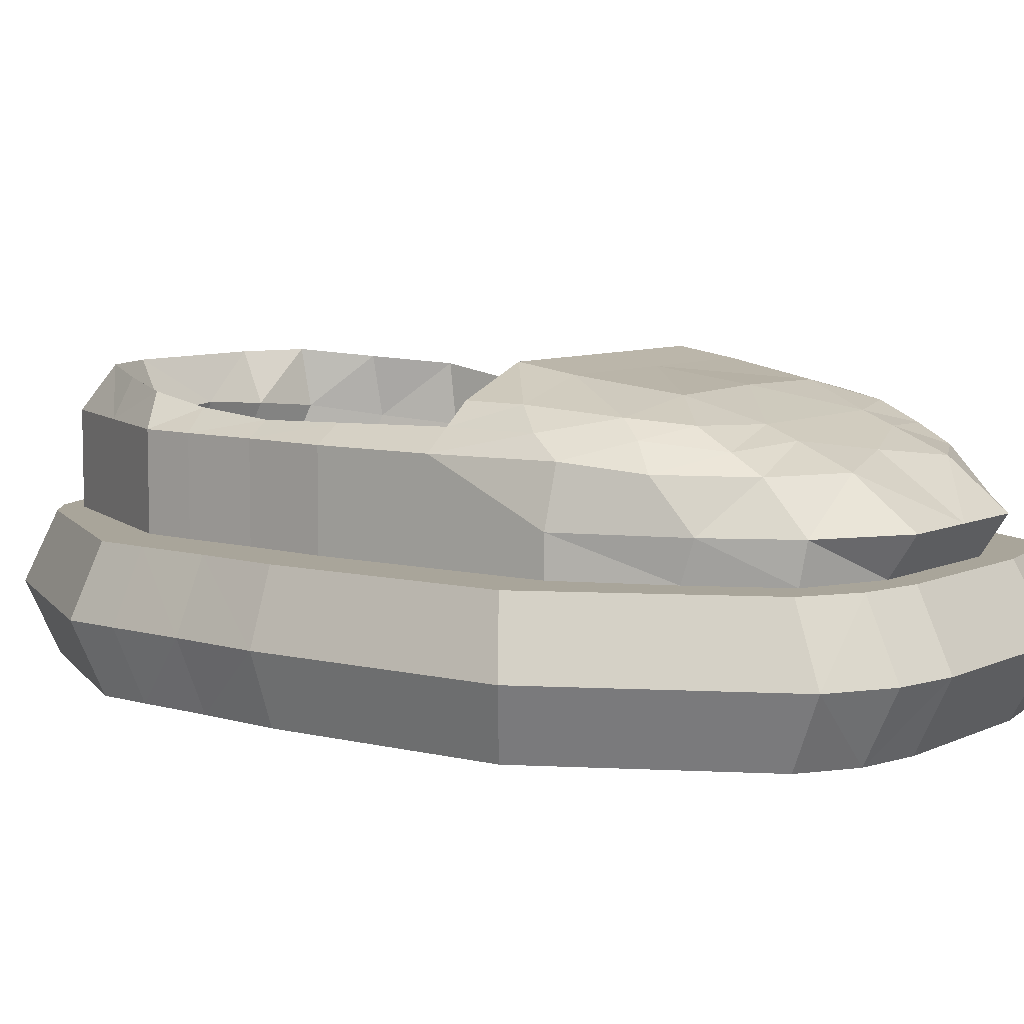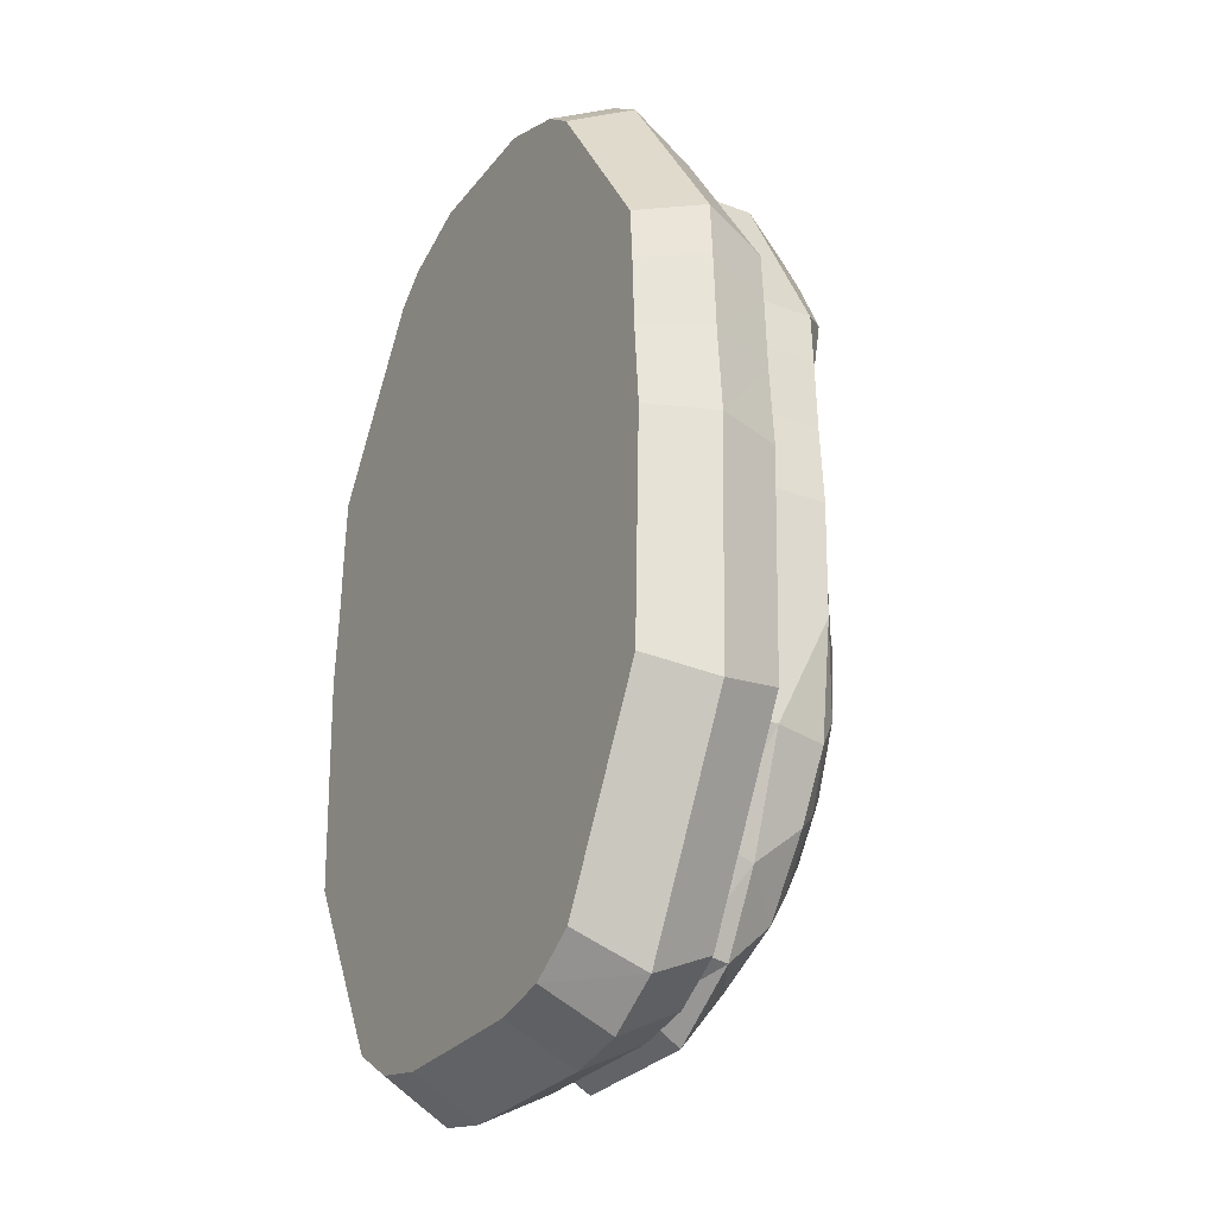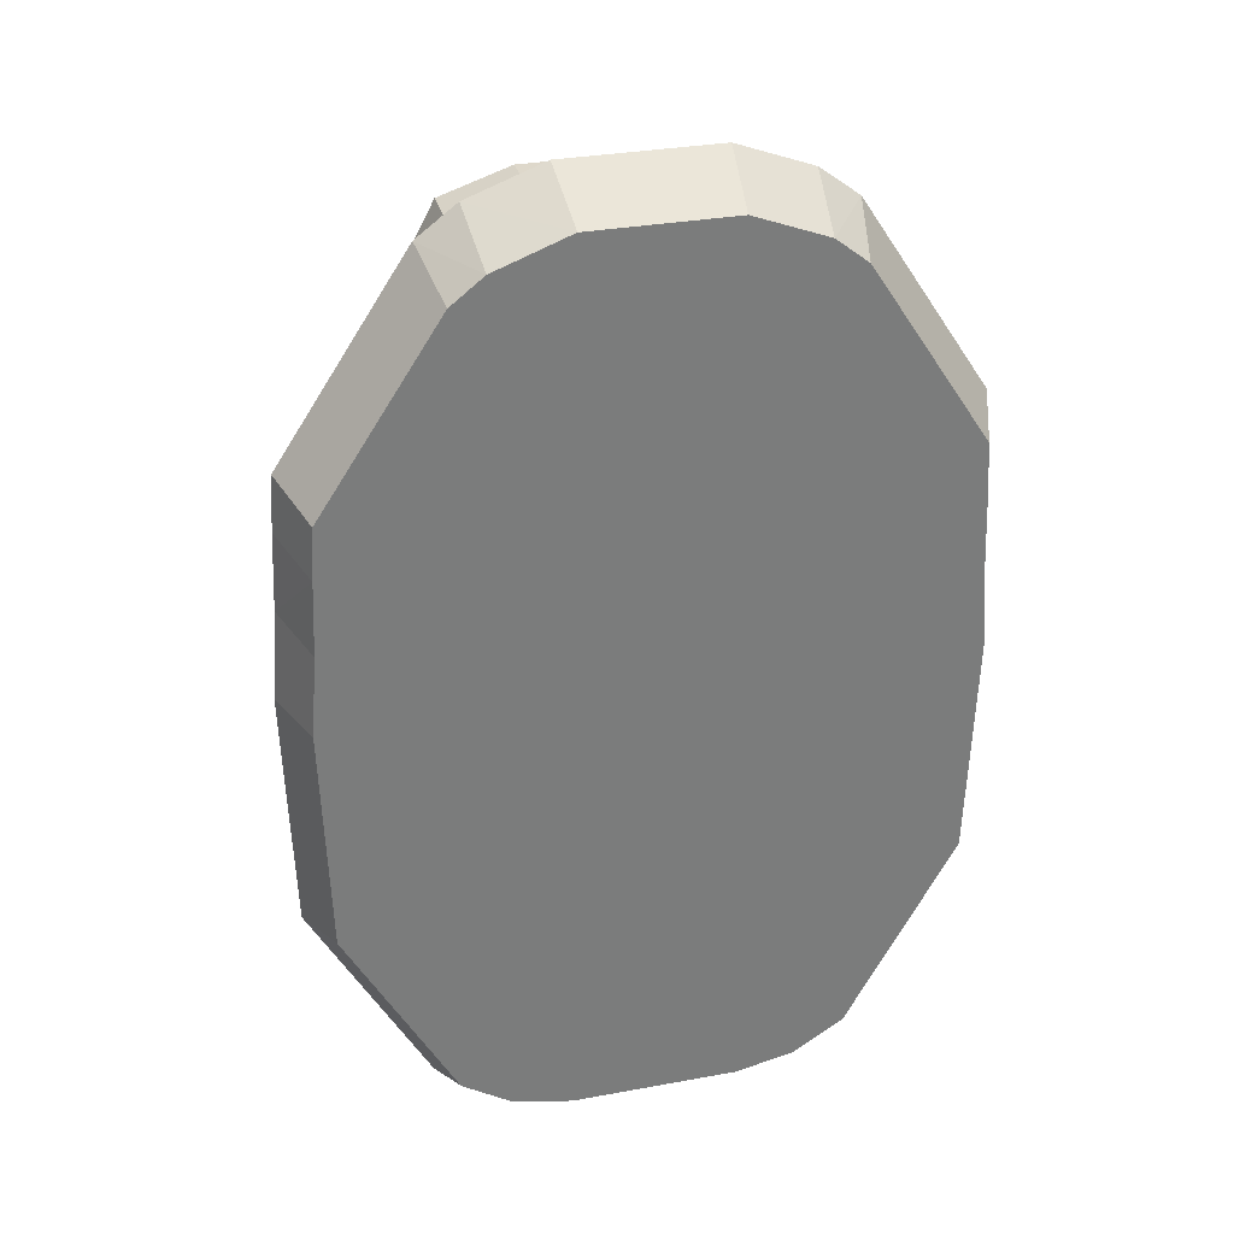
<metadata>
{"format":"obj","ext":"obj","renderer":"f3d","projection":"perspective","resolution":1024,"background":"white","views":[{"elev":7.5,"azim":127.0,"up":"+Y"},{"elev":-27.8,"azim":60.2,"up":"+Z"},{"elev":31.6,"azim":-14.6,"up":"+Z"}]}
</metadata>
<code>
o Plane
v 1.091 0 0.7582
v 1.091 0.5 0.7582
v 1.109 0 -0.8388
v 1.109 0.5 -0.8388
v 0.71 0 -1.562
v 0.71 0.5 -1.562
v 0.6526 0 1.428
v 0.6526 0.5 1.428
v 0.533 0 1.522
v 0.533 0.5 1.522
v 1.136 0.5 0
v 1.136 0 0
v 0.5236 0 -1.68
v 0.5236 0.5 -1.68
v 1.176 0.25 0.821
v 1.195 0.25 -0.9009
v 0.7655 0.25 -1.68
v 0.7037 0.25 1.543
v 0.5582 0.25 1.653
v 1.225 0.25 0.003504
v 0.5533 0.25 -1.811
v 0.8938 0.5 -0.8388
v 0.8797 0 0.7582
v 0.5725 0.5 -1.495
v 0.5262 0 1.428
v 0.2597 0 1.625
v 0.9162 0 0
v 0.3051 0.5 -1.725
v 0.329 0.25 -1.856
v 0.2801 0.25 1.756
v 0.8938 0 -0.8388
v 0.8797 0.5 0.7582
v 0.5725 0 -1.562
v 0.5262 0.5 1.428
v 0.2597 0.5 1.625
v 0.9162 0.5 0
v 0.3051 0 -1.725
v 0.4469 0 -0.8388
v 0.2862 0 -1.62
v 0.2631 0.5 1.516
v 0.1299 0.5 1.625
v 0.1525 0 -1.725
v 0.4398 0 0.7582
v 0.2862 0.5 -1.62
v 0.2631 0 1.516
v 0.1299 0 1.625
v 0.4581 0 0
v 0.1525 0.5 -1.725
v 0.1645 0.25 -1.856
v 0.14 0.25 1.756
v 0.7039 0.9821 -0.6231
v 0.5407 0.9357 -1.127
v 0.4469 1.054 -0.6231
v 0.2862 0.9256 -1.206
v 0.2862 0.6399 -1.713
v 0.5262 0.6399 1.428
v 0.8938 0.6399 -0.8388
v 0.5725 0.6399 -1.522
v 0.8797 0.6399 0.7582
v 0.9162 0.6399 0
v 0.2631 0.6399 1.516
v 0.2928 0.8027 -1.502
v 0.5262 0.8401 1.428
v 0.5648 0.8049 -1.367
v 0.9162 0.8401 0
v 0.2631 0.8401 1.516
v 0.8458 0.8401 -0.8465
v 0.8797 0.8401 0.7582
v 0.9092 0.5 -1.2
v 0.9092 0 -1.2
v 0.9804 0.25 -1.291
v 0.7331 0 -1.2
v 0.7331 0.5 -1.2
v 0.3666 0 -1.229
v 0.6372 0.9558 -0.9367
v 0.3666 1.005 -0.9671
v 0.7331 0.6399 -1.247
v 0.7522 0.8114 -1.102
v 1.122 0 -0.4194
v 1.122 0.5 -0.4194
v 1.21 0.25 -0.4487
v 0.905 0.5 -0.4194
v 0.905 0 -0.4194
v 0.4525 0 -0.4194
v 0.715 0.9843 -0.4165
v 0.4525 1.085 -0.4165
v 0.905 0.6399 -0.4194
v 0.905 0.8401 -0.4194
v 0.4839 1.001 1.302
v 0.2631 1.001 1.39
v 0.8718 0.5 1.093
v 0.8718 0 1.093
v 0.94 0.25 1.182
v 0.703 0 1.093
v 0.703 0.5 1.093
v 0.3515 0 1.137
v 0.703 0.6399 1.093
v 0.703 0.8401 1.093
v 0.628 0.9763 1.074
v 0.7719 0.9521 0.8194
v 0.6072 0.7768 -0.3718
v 0.3446 0.8772 -0.3718
v 0.3426 0.6177 -0.3718
v 0.6072 0.5624 -0.3718
v 0.8205 0.9011 0
v 1.114 0.5 0.2975
v 1.114 0 0.2975
v 1.201 0.25 0.3307
v 0.8979 0.5 0.2975
v 0.8979 0 0.2975
v 0.449 0 0.2975
v 0.8979 0.6399 0.2975
v 0.8979 0.8401 0.2975
v 0.8145 0.8919 0.2998
v 0.2862 0.8829 -1.314
v 0.559 0.8685 -1.256
v 0.7988 0.9111 -0.731
v 0.6852 0.8979 -1.019
v 0.81 0.9122 -0.4179
v 0.8085 0.7047 -0.3733
v 0.82 0.5405 -0.3733
v 1.102 0.5 0.5687
v 0.8888 0.5 0.5687
v 0.8888 0 0.5687
v 0.4444 0 0.5687
v 0.8888 0.6399 0.5687
v 0.8888 0.8401 0.5687
v 1.102 0 0.5687
v 1.189 0.25 0.6167
v 0.7833 0.9124 0.5993
v 0.8073 0.7071 -0.00794
v 0.8087 0.7071 0.3055
v 0.8073 0.7071 0.5674
v 0.7769 0.7256 0.7967
v 0.6626 0.7532 1.06
v 0.492 0.7918 1.267
v 0.2563 0.8147 1.304
v 0.3426 0.5486 0.01751
v 0.7705 0.5463 0.04757
v 0.7718 0.5463 0.361
v 0.7705 0.5463 0.6229
v 0.74 0.5647 0.8522
v 0.6258 0.5923 1.115
v 0.4551 0.6309 1.323
v 0.2194 0.6539 1.359
v 0.6072 0.5428 0.01751
v 0.3426 0.5486 0.3879
v 0.6072 0.5428 0.3879
v 0.3426 0.5486 0.6741
v 0.6072 0.5428 0.6741
v 0.3426 0.5486 0.9002
v 0.6072 0.5428 0.9002
v 0.3425 0.5803 1.152
v 0.5103 0.5742 1.142
v -1.091 0 0.7582
v -1.091 0.5 0.7582
v -1.109 0 -0.8388
v -1.109 0.5 -0.8388
v -0.71 0 -1.562
v -0.71 0.5 -1.562
v -0.6526 0 1.428
v -0.6526 0.5 1.428
v -0.533 0 1.522
v -0.533 0.5 1.522
v -1.136 0.5 0
v -1.136 0 0
v -0.5236 0 -1.68
v -0.5236 0.5 -1.68
v -1.176 0.25 0.821
v -1.195 0.25 -0.9009
v -0.7655 0.25 -1.68
v -0.7037 0.25 1.543
v -0.5582 0.25 1.653
v -1.225 0.25 0.003504
v -0.5533 0.25 -1.811
v 0 0 -0.8388
v 0 0 0.7582
v 0 0.5 -1.62
v 0 0 -1.62
v 0 0.5 1.516
v 0 0 1.516
v 0 0.5 1.625
v 0 0 1.625
v 0 0 0
v 0 0.5 -1.725
v 0 0 -1.725
v 0 0.25 -1.856
v 0 0.25 1.756
v -0.8938 0.5 -0.8388
v -0.8797 0 0.7582
v -0.5725 0.5 -1.495
v -0.5262 0 1.428
v -0.2597 0 1.625
v -0.9162 0 0
v -0.3051 0.5 -1.725
v -0.329 0.25 -1.856
v -0.2801 0.25 1.756
v -0.8938 0 -0.8388
v -0.8797 0.5 0.7582
v -0.5725 0 -1.562
v -0.5262 0.5 1.428
v -0.2597 0.5 1.625
v -0.9162 0.5 0
v -0.3051 0 -1.725
v -0.4469 0 -0.8388
v -0.2862 0 -1.62
v -0.2631 0.5 1.516
v -0.1299 0.5 1.625
v -0.1525 0 -1.725
v -0.4398 0 0.7582
v -0.2862 0.5 -1.62
v -0.2631 0 1.516
v -0.1299 0 1.625
v -0.4581 0 0
v -0.1525 0.5 -1.725
v -0.1645 0.25 -1.856
v -0.14 0.25 1.756
v 0 1.054 -0.6231
v 0 0.9256 -1.206
v -0.7039 0.9821 -0.6231
v -0.5407 0.9357 -1.127
v -0.4469 1.054 -0.6231
v -0.2862 0.9256 -1.206
v 0 0.6399 -1.713
v -0.2862 0.6399 -1.713
v -0.5262 0.6399 1.428
v -0.8938 0.6399 -0.8388
v -0.5725 0.6399 -1.522
v -0.8797 0.6399 0.7582
v -0.9162 0.6399 0
v 0 0.6399 1.516
v -0.2631 0.6399 1.516
v 0 0.8401 -1.422
v -0.2928 0.8027 -1.502
v -0.5262 0.8401 1.428
v -0.5648 0.8049 -1.367
v -0.9162 0.8401 0
v -0.2631 0.8401 1.516
v -0.8458 0.8401 -0.8465
v -0.8797 0.8401 0.7582
v 0 0.8401 1.516
v -0.9092 0.5 -1.2
v -0.9092 0 -1.2
v -0.9804 0.25 -1.291
v 0 0 -1.229
v -0.7331 0 -1.2
v -0.7331 0.5 -1.2
v -0.3666 0 -1.229
v 0 1.012 -0.9671
v -0.6372 0.9558 -0.9367
v -0.3666 1.005 -0.9671
v -0.7331 0.6399 -1.247
v -0.7522 0.8114 -1.102
v -1.122 0 -0.4194
v -1.122 0.5 -0.4194
v -1.21 0.25 -0.4487
v 0 0 -0.4194
v -0.905 0.5 -0.4194
v -0.905 0 -0.4194
v -0.4525 0 -0.4194
v 0 1.085 -0.4165
v -0.715 0.9843 -0.4165
v -0.4525 1.085 -0.4165
v -0.905 0.6399 -0.4194
v -0.905 0.8401 -0.4194
v -0.4839 1.001 1.302
v -0.2631 1.001 1.39
v 0 1.001 1.39
v -0.8718 0.5 1.093
v -0.8718 0 1.093
v -0.94 0.25 1.182
v -0.703 0 1.093
v -0.703 0.5 1.093
v 0 0 1.137
v -0.3515 0 1.137
v -0.703 0.6399 1.093
v -0.703 0.8401 1.093
v -0.628 0.9763 1.074
v -0.7719 0.9521 0.8194
v 0 0.8772 -0.3718
v -0.6072 0.7768 -0.3718
v -0.3446 0.8772 -0.3718
v 0 0.8772 -0.3718
v 0 0.6177 -0.3718
v -0.3426 0.6177 -0.3718
v -0.6072 0.5624 -0.3718
v -0.8205 0.9011 0
v -1.114 0.5 0.2975
v -1.114 0 0.2975
v -1.201 0.25 0.3307
v 0 0 0.2975
v -0.8979 0.5 0.2975
v -0.8979 0 0.2975
v -0.449 0 0.2975
v -0.8979 0.6399 0.2975
v -0.8979 0.8401 0.2975
v -0.8145 0.8919 0.2998
v 0 0.8829 -1.314
v -0.2862 0.8829 -1.314
v -0.559 0.8685 -1.256
v -0.7988 0.9111 -0.731
v -0.6852 0.8979 -1.019
v -0.81 0.9122 -0.4179
v -0.8085 0.7047 -0.3733
v -0.82 0.5405 -0.3733
v -1.102 0.5 0.5687
v 0 0 0.5687
v -0.8888 0.5 0.5687
v -0.8888 0 0.5687
v -0.4444 0 0.5687
v -0.8888 0.6399 0.5687
v -0.8888 0.8401 0.5687
v -1.102 0 0.5687
v -1.189 0.25 0.6167
v -0.7833 0.9124 0.5993
v -0.8073 0.7071 -0.00794
v -0.8087 0.7071 0.3055
v -0.8073 0.7071 0.5674
v -0.7769 0.7256 0.7967
v -0.6626 0.7532 1.06
v -0.492 0.7918 1.267
v -0.2563 0.8147 1.304
v 0 0.8357 1.316
v 0 0.5527 0.01751
v -0.3426 0.5486 0.01751
v -0.7705 0.5463 0.04757
v -0.7718 0.5463 0.361
v -0.7705 0.5463 0.6229
v -0.74 0.5647 0.8522
v -0.6258 0.5923 1.115
v -0.4551 0.6309 1.323
v -0.2194 0.6539 1.359
v 0 0.6748 1.371
v -0.6072 0.5428 0.01751
v 0 0.5527 0.3879
v -0.3426 0.5486 0.3879
v -0.6072 0.5428 0.3879
v 0 0.5527 0.6741
v -0.3426 0.5486 0.6741
v -0.6072 0.5428 0.6741
v 0 0.5527 0.9002
v -0.3426 0.5486 0.9002
v -0.6072 0.5428 0.9002
v 0 0.5807 1.13
v -0.3425 0.5803 1.152
v -0.5103 0.5742 1.142
f 73 69 6
f 129 15 1
f 83 31 3
f 71 70 5
f 93 91 8
f 9 26 25
f 18 8 10
f 27 12 107
f 20 12 79
f 24 6 14
f 17 5 13
f 17 21 14
f 29 21 13
f 29 28 14
f 80 11 20
f 18 19 9
f 93 18 7
f 71 17 6
f 2 15 129
f 41 182 188
f 298 219 54
f 180 182 41
f 188 183 46
f 119 117 51
f 245 179 39
f 179 186 42
f 4 22 82
f 33 37 13
f 72 33 5
f 95 34 8
f 19 30 26
f 34 35 10
f 106 11 36
f 35 30 19
f 49 48 28
f 49 29 37
f 44 24 28
f 47 27 110
f 84 38 31
f 116 115 54
f 45 181 274
f 7 25 94
f 46 183 181
f 26 46 45
f 25 45 96
f 257 176 38
f 184 47 111
f 178 44 48
f 187 49 42
f 187 185 48
f 118 116 52
f 39 42 37
f 74 39 33
f 50 46 26
f 40 41 35
f 35 41 50
f 53 218 261
f 76 75 52
f 249 76 54
f 51 53 86
f 40 61 231
f 36 60 112
f 24 58 77
f 34 56 61
f 44 55 58
f 32 59 97
f 22 57 87
f 178 224 55
f 61 66 241
f 60 65 113
f 77 58 64
f 56 63 66
f 58 55 62
f 59 68 98
f 57 67 88
f 224 233 62
f 57 77 78
f 73 77 57
f 218 53 76
f 53 51 75
f 38 74 72
f 117 118 75
f 31 72 70
f 176 245 74
f 16 71 69
f 16 3 70
f 22 4 69
f 87 88 65
f 82 87 60
f 184 257 84
f 47 84 83
f 80 82 36
f 4 80 81
f 81 79 3
f 27 83 79
f 63 89 90
f 66 90 268
f 97 98 63
f 95 97 56
f 94 96 43
f 92 94 23
f 96 274 177
f 32 95 91
f 15 93 92
f 15 2 91
f 89 63 98
f 100 99 98
f 119 85 101
f 261 280 102
f 86 102 101
f 103 102 280
f 101 102 103
f 120 101 104
f 112 113 127
f 109 112 126
f 291 111 125
f 111 110 124
f 122 106 109
f 106 108 20
f 110 107 128
f 20 108 107
f 105 114 113
f 130 100 68
f 67 78 118
f 78 64 116
f 64 62 115
f 88 67 117
f 233 298 115
f 88 119 105
f 114 130 127
f 124 128 1
f 2 122 123
f 125 124 23
f 307 125 43
f 123 126 59
f 126 127 68
f 122 129 108
f 108 129 128
f 120 131 105
f 105 131 132
f 133 130 114
f 134 100 130
f 135 99 100
f 136 89 99
f 89 136 137
f 90 137 323
f 136 135 143
f 121 139 131
f 104 103 138
f 323 137 145
f 133 132 140
f 135 134 142
f 137 136 144
f 132 131 139
f 134 133 141
f 103 284 324
f 138 147 148
f 324 335 147
f 147 149 150
f 335 338 149
f 149 151 152
f 338 341 151
f 146 139 121
f 139 146 148
f 148 150 141
f 150 152 142
f 151 153 154
f 151 341 344
f 152 154 143
f 154 153 144
f 153 344 145
f 333 145 344
f 24 73 6
f 128 129 1
f 79 83 3
f 17 71 5
f 18 93 8
f 7 9 25
f 19 18 10
f 110 27 107
f 81 20 79
f 28 24 14
f 21 17 13
f 6 17 14
f 37 29 13
f 21 29 14
f 81 80 20
f 7 18 9
f 92 93 7
f 69 71 6
f 122 2 129
f 50 41 188
f 115 298 54
f 40 180 41
f 50 188 46
f 85 119 51
f 74 245 39
f 39 179 42
f 80 4 82
f 5 33 13
f 70 72 5
f 91 95 8
f 9 19 26
f 8 34 10
f 109 106 36
f 10 35 19
f 29 49 28
f 42 49 37
f 48 44 28
f 111 47 110
f 83 84 31
f 52 116 54
f 96 45 274
f 92 7 94
f 45 46 181
f 25 26 45
f 94 25 96
f 84 257 38
f 291 184 111
f 185 178 48
f 186 187 42
f 49 187 48
f 75 118 52
f 33 39 37
f 72 74 33
f 30 50 26
f 34 40 35
f 30 35 50
f 86 53 261
f 54 76 52
f 219 249 54
f 85 51 86
f 180 40 231
f 109 36 112
f 73 24 77
f 40 34 61
f 24 44 58
f 95 32 97
f 82 22 87
f 44 178 55
f 231 61 241
f 112 60 113
f 78 77 64
f 61 56 66
f 64 58 62
f 97 59 98
f 87 57 88
f 55 224 62
f 67 57 78
f 22 73 57
f 249 218 76
f 76 53 75
f 31 38 72
f 51 117 75
f 3 31 70
f 38 176 74
f 4 16 69
f 71 16 70
f 73 22 69
f 60 87 65
f 36 82 60
f 47 184 84
f 27 47 83
f 11 80 36
f 16 4 81
f 16 81 3
f 12 27 79
f 66 63 90
f 241 66 268
f 56 97 63
f 34 95 56
f 23 94 43
f 1 92 23
f 43 96 177
f 2 32 91
f 1 15 92
f 93 15 91
f 99 89 98
f 68 100 98
f 120 119 101
f 86 261 102
f 85 86 101
f 284 103 280
f 104 101 103
f 121 120 104
f 126 112 127
f 123 109 126
f 307 291 125
f 125 111 124
f 123 122 109
f 11 106 20
f 124 110 128
f 12 20 107
f 65 105 113
f 127 130 68
f 117 67 118
f 118 78 116
f 116 64 115
f 119 88 117
f 62 233 115
f 65 88 105
f 113 114 127
f 23 124 1
f 32 2 123
f 43 125 23
f 177 307 43
f 32 123 59
f 59 126 68
f 106 122 108
f 107 108 128
f 119 120 105
f 114 105 132
f 132 133 114
f 133 134 130
f 134 135 100
f 135 136 99
f 90 89 137
f 268 90 323
f 144 136 143
f 120 121 131
f 146 104 138
f 333 323 145
f 141 133 140
f 143 135 142
f 145 137 144
f 140 132 139
f 142 134 141
f 138 103 324
f 146 138 148
f 138 324 147
f 148 147 150
f 147 335 149
f 150 149 152
f 149 338 151
f 104 146 121
f 140 139 148
f 140 148 141
f 141 150 142
f 152 151 154
f 153 151 344
f 142 152 143
f 143 154 144
f 144 153 145
f 247 160 242
f 314 155 169
f 259 157 198
f 244 159 243
f 271 162 269
f 163 192 193
f 172 164 162
f 194 289 166
f 174 254 166
f 191 168 160
f 171 167 159
f 171 168 175
f 196 167 175
f 196 168 195
f 255 174 165
f 172 163 173
f 271 161 172
f 244 160 171
f 156 314 169
f 208 188 182
f 298 223 219
f 180 208 182
f 188 213 183
f 303 220 301
f 245 206 179
f 179 209 186
f 158 258 189
f 200 167 204
f 246 159 200
f 273 162 201
f 173 193 197
f 201 164 202
f 288 203 165
f 202 173 197
f 216 195 215
f 216 204 196
f 211 195 191
f 214 293 194
f 260 198 205
f 300 223 299
f 212 274 181
f 161 272 192
f 213 181 183
f 193 212 213
f 192 275 212
f 257 205 176
f 184 294 214
f 178 215 211
f 187 209 216
f 187 215 185
f 302 221 300
f 206 204 209
f 248 200 206
f 217 193 213
f 207 202 208
f 202 217 208
f 222 261 218
f 251 221 250
f 249 223 251
f 220 263 222
f 207 231 232
f 203 295 230
f 191 252 228
f 201 232 226
f 211 228 225
f 199 276 229
f 189 264 227
f 178 225 224
f 232 241 238
f 230 296 237
f 252 236 228
f 226 238 235
f 228 234 225
f 229 277 240
f 227 265 239
f 224 234 233
f 227 253 252
f 247 227 252
f 218 251 222
f 222 250 220
f 205 246 248
f 301 250 302
f 198 243 246
f 176 248 245
f 170 242 244
f 170 243 157
f 189 242 158
f 264 237 265
f 258 230 264
f 184 260 257
f 214 259 260
f 255 203 258
f 158 256 255
f 256 157 254
f 194 254 259
f 235 267 266
f 238 268 267
f 276 235 277
f 273 226 276
f 272 210 275
f 270 190 272
f 275 177 274
f 199 269 273
f 169 270 271
f 169 269 156
f 266 277 235
f 279 277 278
f 303 281 262
f 261 282 280
f 263 281 282
f 285 280 282
f 281 285 282
f 304 286 281
f 295 312 296
f 292 311 295
f 291 310 294
f 294 309 293
f 306 292 288
f 288 174 290
f 293 313 289
f 174 289 290
f 287 296 297
f 315 240 279
f 239 302 253
f 253 300 236
f 236 299 234
f 265 301 239
f 233 299 298
f 265 287 303
f 297 312 315
f 309 155 313
f 156 308 306
f 310 190 309
f 307 210 310
f 308 229 311
f 311 240 312
f 306 290 314
f 290 313 314
f 304 287 316
f 287 317 316
f 318 297 315
f 319 315 279
f 320 279 278
f 321 278 266
f 266 322 321
f 267 323 322
f 321 330 320
f 305 316 326
f 286 325 285
f 323 332 322
f 318 327 317
f 320 329 319
f 322 331 321
f 317 326 316
f 319 328 318
f 285 324 284
f 325 337 336
f 324 336 335
f 336 340 339
f 335 339 338
f 339 343 342
f 338 342 341
f 334 305 326
f 326 337 334
f 337 328 340
f 340 329 343
f 342 346 345
f 342 344 341
f 343 330 346
f 346 331 345
f 345 332 344
f 333 344 332
f 191 160 247
f 313 155 314
f 254 157 259
f 171 159 244
f 172 162 271
f 161 192 163
f 173 164 172
f 293 289 194
f 256 254 174
f 195 168 191
f 175 167 171
f 160 168 171
f 204 167 196
f 175 168 196
f 256 174 255
f 161 163 172
f 270 161 271
f 242 160 244
f 306 314 156
f 217 188 208
f 299 223 298
f 207 208 180
f 217 213 188
f 262 220 303
f 248 206 245
f 206 209 179
f 255 258 158
f 159 167 200
f 243 159 246
f 269 162 273
f 163 193 173
f 162 164 201
f 292 203 288
f 164 173 202
f 196 195 216
f 209 204 216
f 215 195 211
f 294 293 214
f 259 198 260
f 221 223 300
f 275 274 212
f 270 272 161
f 212 181 213
f 192 212 193
f 272 275 192
f 260 205 257
f 291 294 184
f 185 215 178
f 186 209 187
f 216 215 187
f 250 221 302
f 200 204 206
f 246 200 248
f 197 193 217
f 201 202 207
f 197 217 202
f 263 261 222
f 223 221 251
f 219 223 249
f 262 263 220
f 180 231 207
f 292 295 203
f 247 252 191
f 207 232 201
f 191 228 211
f 273 276 199
f 258 264 189
f 211 225 178
f 231 241 232
f 295 296 230
f 253 236 252
f 232 238 226
f 236 234 228
f 276 277 229
f 264 265 227
f 225 234 224
f 239 253 227
f 189 227 247
f 249 251 218
f 251 250 222
f 198 246 205
f 220 250 301
f 157 243 198
f 205 248 176
f 158 242 170
f 244 243 170
f 247 242 189
f 230 237 264
f 203 230 258
f 214 260 184
f 194 259 214
f 165 203 255
f 170 256 158
f 170 157 256
f 166 254 194
f 238 267 235
f 241 268 238
f 226 235 276
f 201 226 273
f 190 210 272
f 155 190 270
f 210 177 275
f 156 269 199
f 155 270 169
f 271 269 169
f 278 277 266
f 240 277 279
f 304 281 303
f 263 282 261
f 262 281 263
f 284 280 285
f 286 285 281
f 305 286 304
f 311 312 295
f 308 311 292
f 307 310 291
f 310 309 294
f 308 292 306
f 165 174 288
f 309 313 293
f 166 289 174
f 237 296 287
f 312 240 315
f 301 302 239
f 302 300 253
f 300 299 236
f 303 301 265
f 234 299 233
f 237 287 265
f 296 312 297
f 190 155 309
f 199 308 156
f 210 190 310
f 177 210 307
f 199 229 308
f 229 240 311
f 288 290 306
f 289 313 290
f 303 287 304
f 297 317 287
f 317 297 318
f 318 315 319
f 319 279 320
f 320 278 321
f 267 322 266
f 268 323 267
f 331 330 321
f 304 316 305
f 334 325 286
f 333 332 323
f 328 327 318
f 330 329 320
f 332 331 322
f 327 326 317
f 329 328 319
f 325 324 285
f 334 337 325
f 325 336 324
f 337 340 336
f 336 339 335
f 340 343 339
f 339 342 338
f 286 305 334
f 327 337 326
f 327 328 337
f 328 329 340
f 343 346 342
f 345 344 342
f 329 330 343
f 330 331 346
f 331 332 345
l 280 283

</code>
